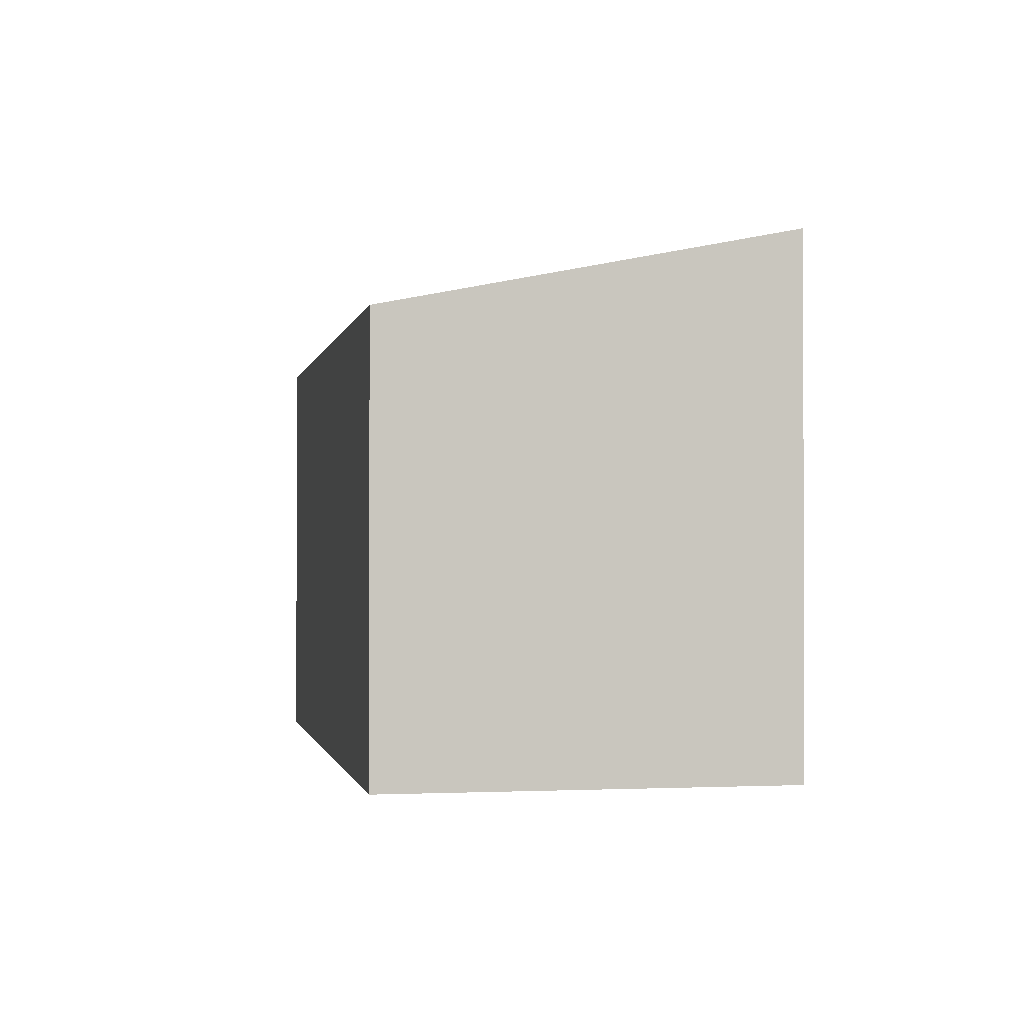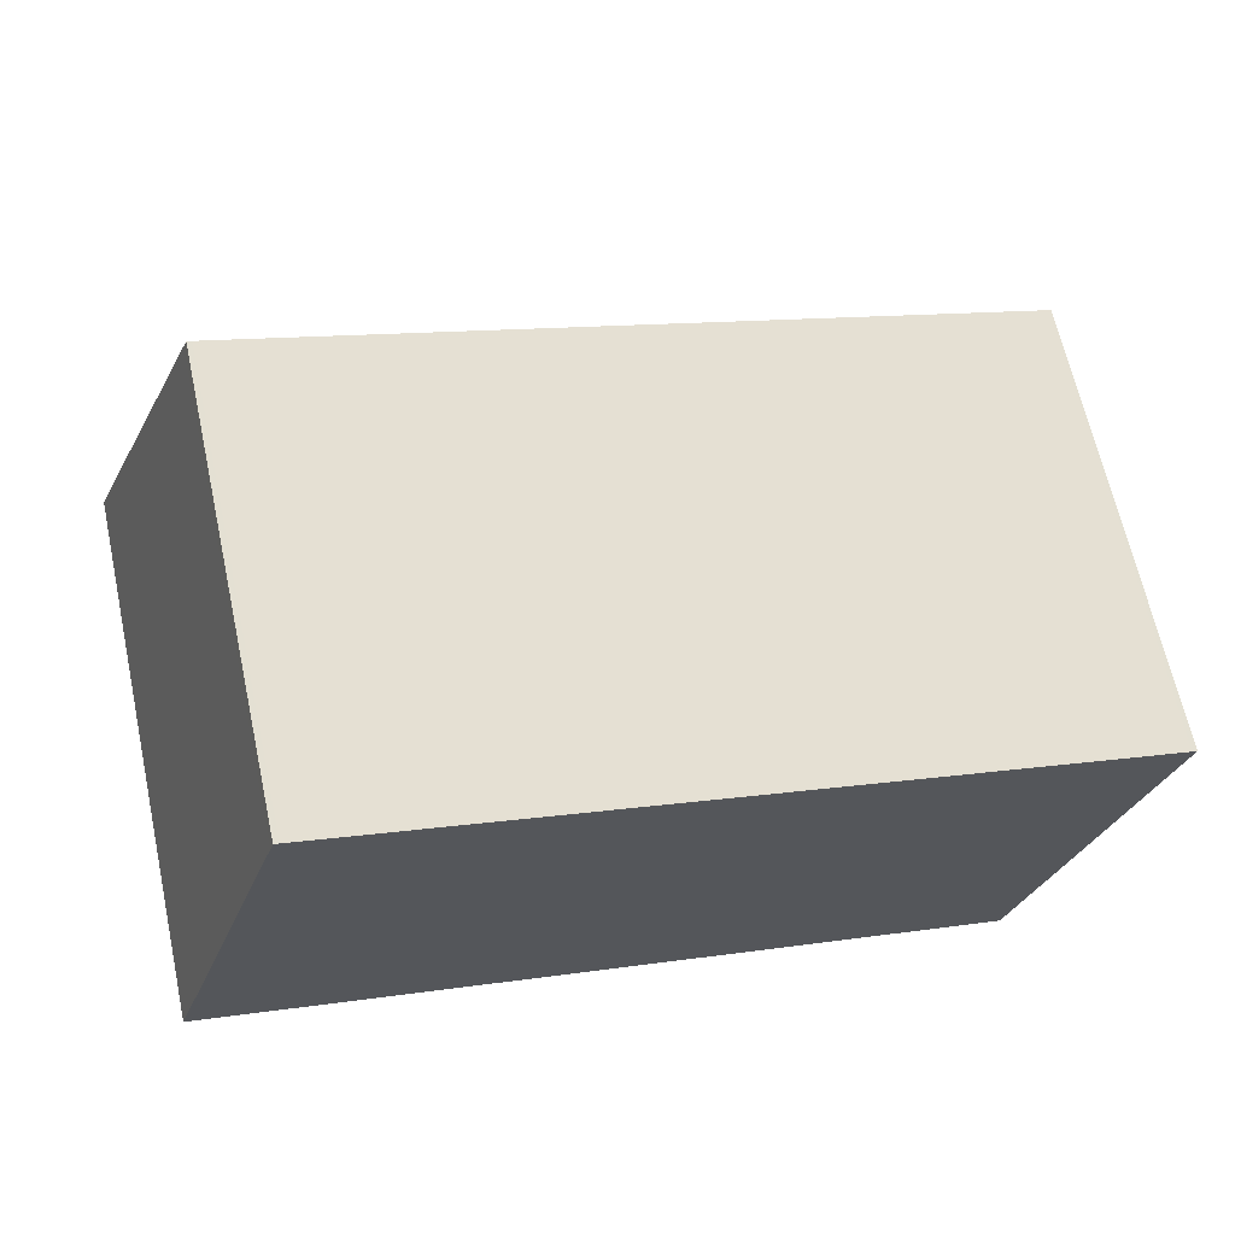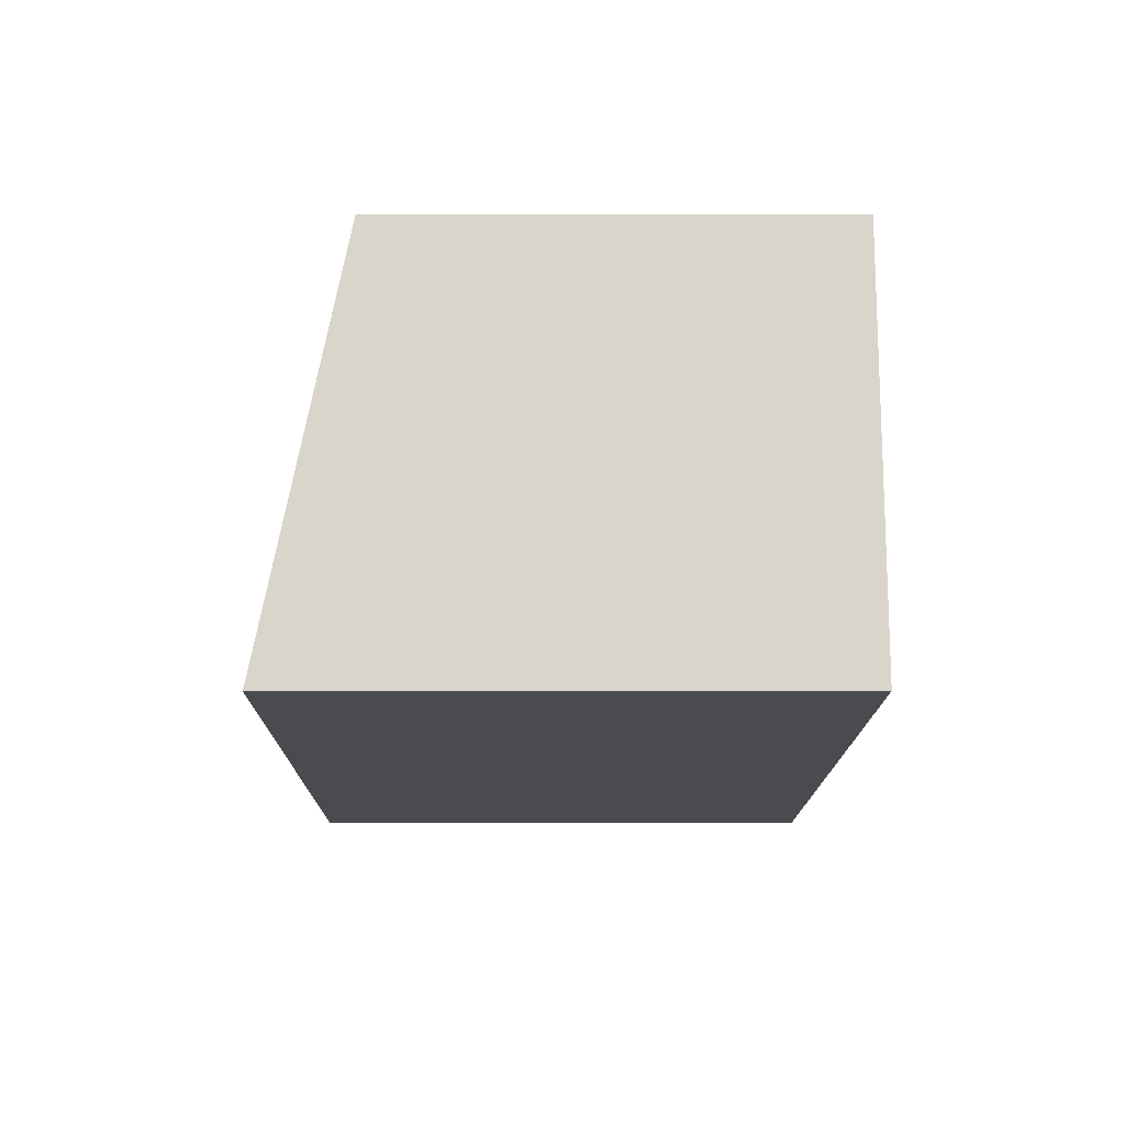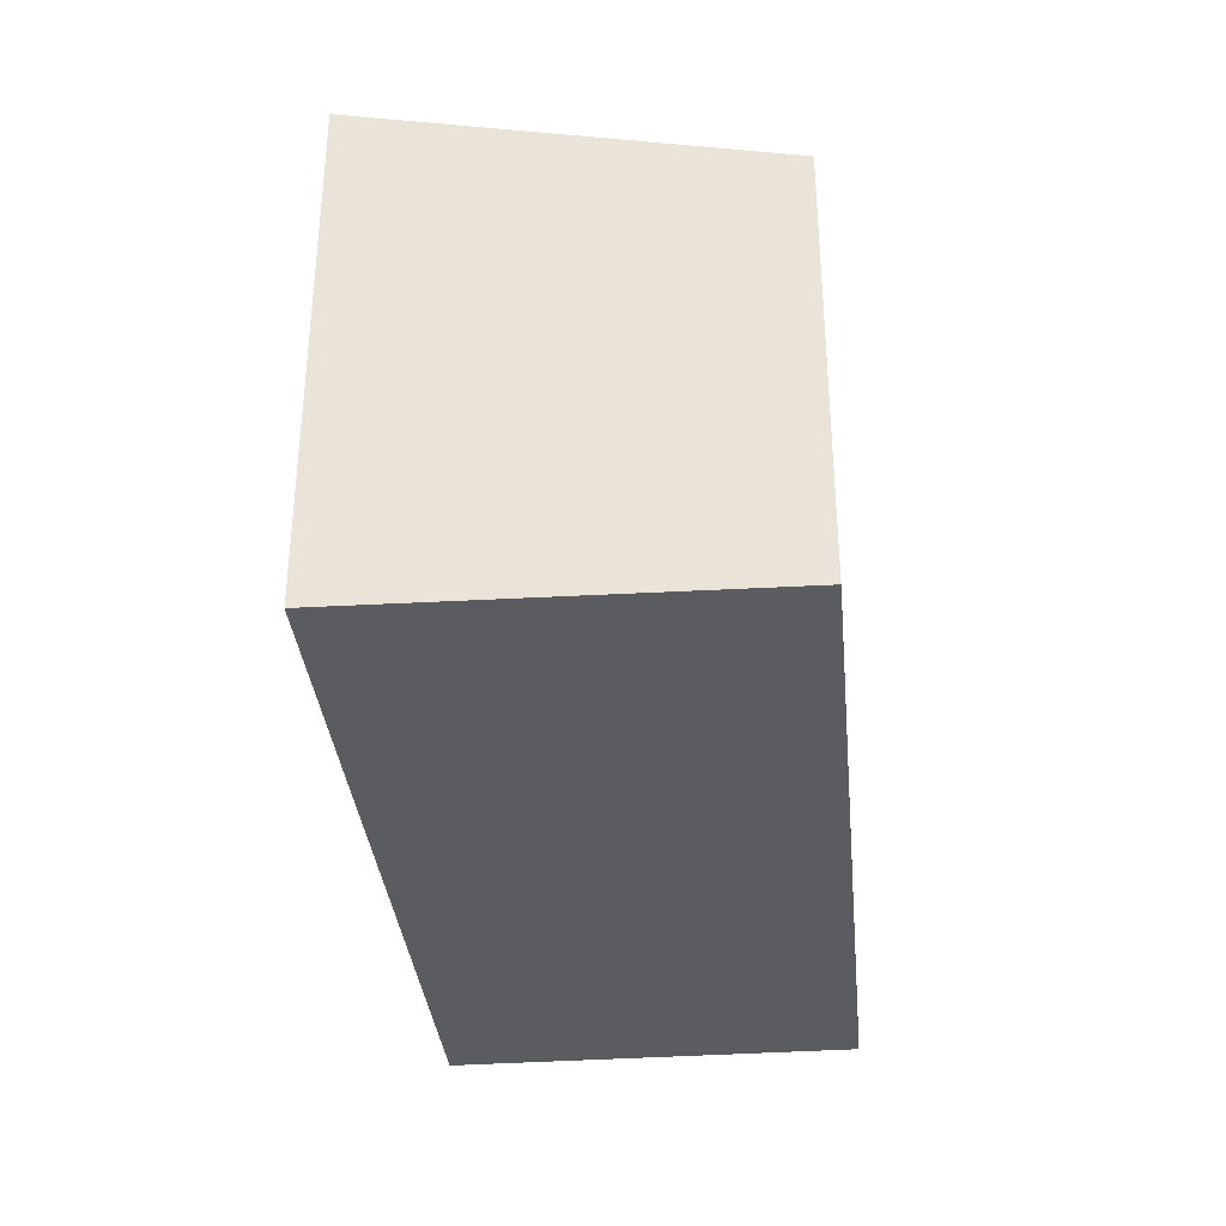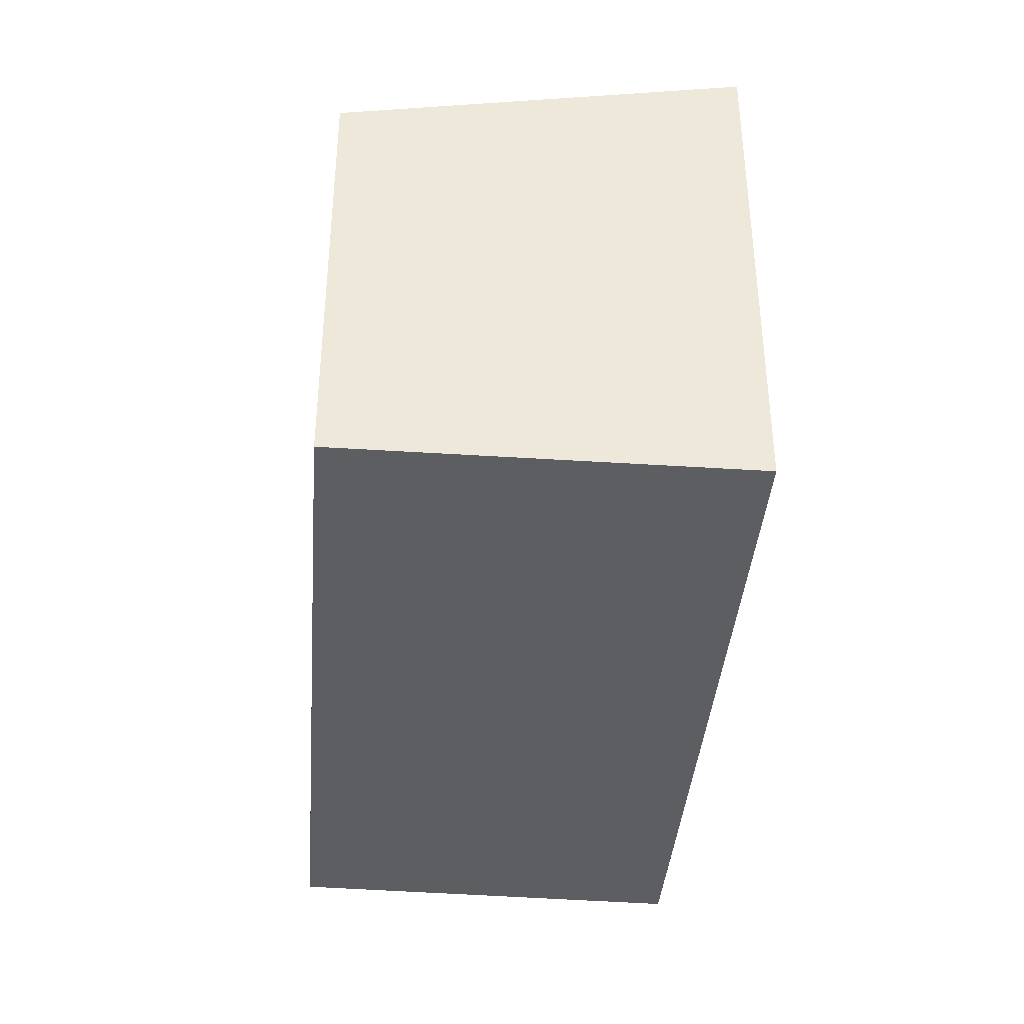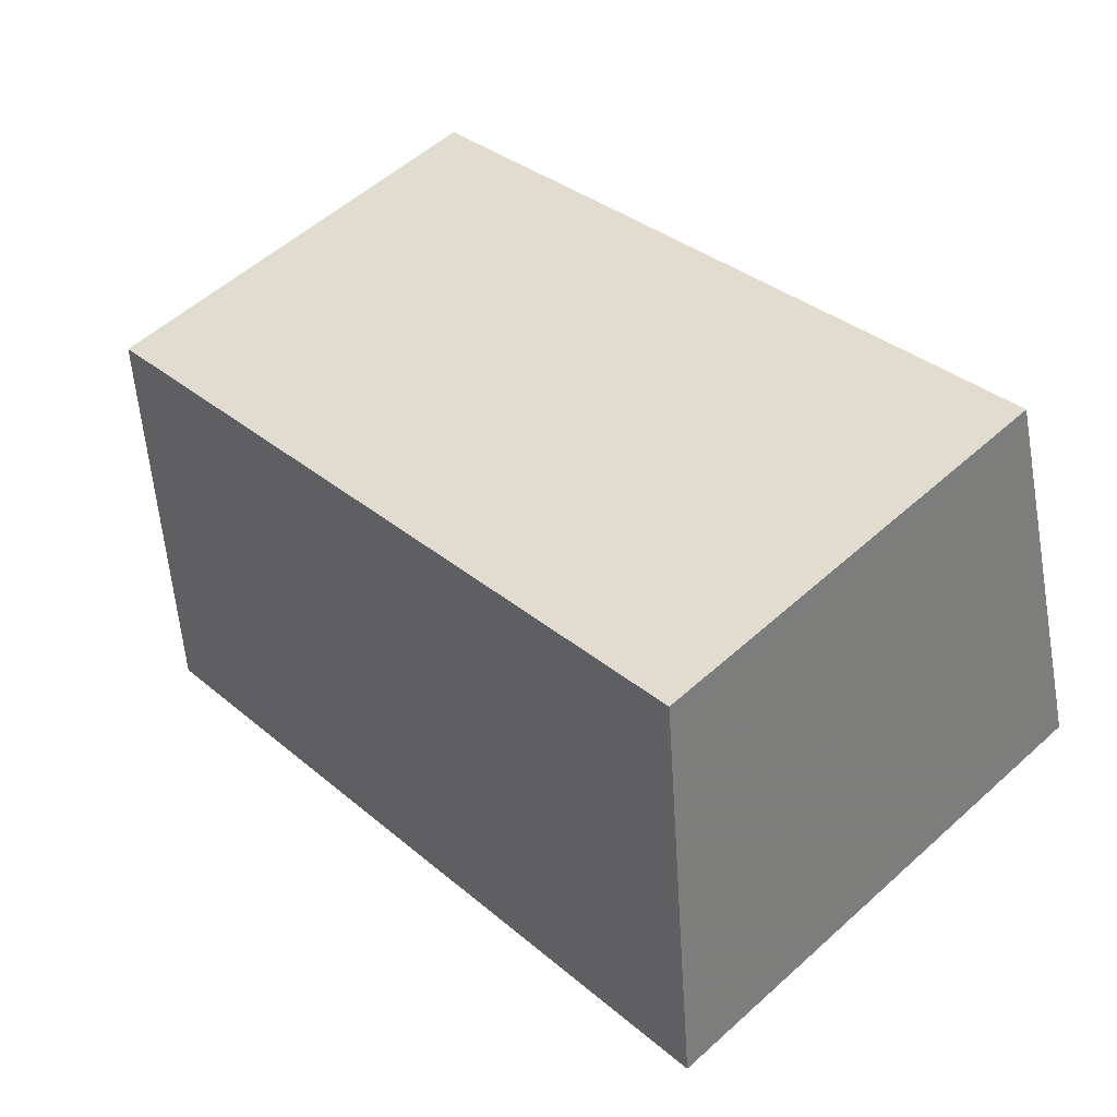
<metadata>
{"format":"obj","ext":"obj","renderer":"f3d","projection":"perspective","resolution":1024,"background":"white","views":[{"elev":-0.9,"azim":-83.9,"up":"+Z"},{"elev":65.8,"azim":167.7,"up":"+Y"},{"elev":2.7,"azim":89.7,"up":"+Y"},{"elev":-34.9,"azim":112.2,"up":"+Z"},{"elev":-38.7,"azim":-77.9,"up":"+Z"},{"elev":56.0,"azim":46.8,"up":"+Y"}]}
</metadata>
<code>
v 77.42 -2360 2.359
v 81.49 -2358 2.339
v 82.17 -2360 2.774
v 78.05 -2362 2.791
v 77.43 -2360 2.367
v 81.51 -2358 2.35
v 77.45 -2360 2.359
v 77.46 -2360 2.367
v 78.08 -2362 2.791
v 81.48 -2358 2.35
v 81.47 -2358 2.339
v 82.15 -2361 2.774
v 82.13 -2360 2.762
v 78.07 -2362 2.782
v 82.15 -2360 2.762
v 78.04 -2362 2.782
v 77.45 -2360 2.359
v 77.42 -2360 2.359
v 77.42 -2360 0
v 77.45 -2360 0
v 81.51 -2358 2.35
v 81.49 -2358 2.339
v 81.49 -2358 -4.441e-16
v 81.51 -2358 0
v 82.15 -2361 2.774
v 82.17 -2360 2.774
v 82.17 -2360 0
v 82.15 -2361 0
v 78.04 -2362 2.782
v 78.05 -2362 2.791
v 78.05 -2362 0
v 78.04 -2362 0
v 77.42 -2360 2.359
v 77.43 -2360 2.367
v 77.43 -2360 0
v 77.42 -2360 0
v 82.15 -2360 2.762
v 81.51 -2358 2.35
v 81.51 -2358 0
v 82.15 -2360 0
v 81.47 -2358 2.339
v 77.45 -2360 2.359
v 77.45 -2360 0
v 81.47 -2358 0
v 78.05 -2362 2.791
v 78.08 -2362 2.791
v 78.08 -2362 4.441e-16
v 78.05 -2362 0
v 81.49 -2358 2.339
v 81.47 -2358 2.339
v 81.47 -2358 0
v 81.49 -2358 -4.441e-16
v 78.08 -2362 2.791
v 82.15 -2361 2.774
v 82.15 -2361 0
v 78.08 -2362 4.441e-16
v 82.17 -2360 2.774
v 82.15 -2360 2.762
v 82.15 -2360 0
v 82.17 -2360 0
v 77.43 -2360 2.367
v 78.04 -2362 2.782
v 78.04 -2362 0
v 77.43 -2360 0
v 77.42 -2360 0
v 81.49 -2358 0
v 82.17 -2360 0
v 78.05 -2362 0
f 16 5 8 14
f 8 5 1 7
f 11 2 6 10
f 13 10 6 15
f 10 8 7 11
f 14 8 10 13
f 13 12 9 14
f 15 3 12 13
f 14 9 4 16
f 18 19 20 17
f 22 23 24 21
f 26 27 28 25
f 30 31 32 29
f 34 35 36 33
f 38 39 40 37
f 42 43 44 41
f 46 47 48 45
f 50 51 52 49
f 54 55 56 53
f 58 59 60 57
f 62 63 64 61
f 66 67 68 65

</code>
